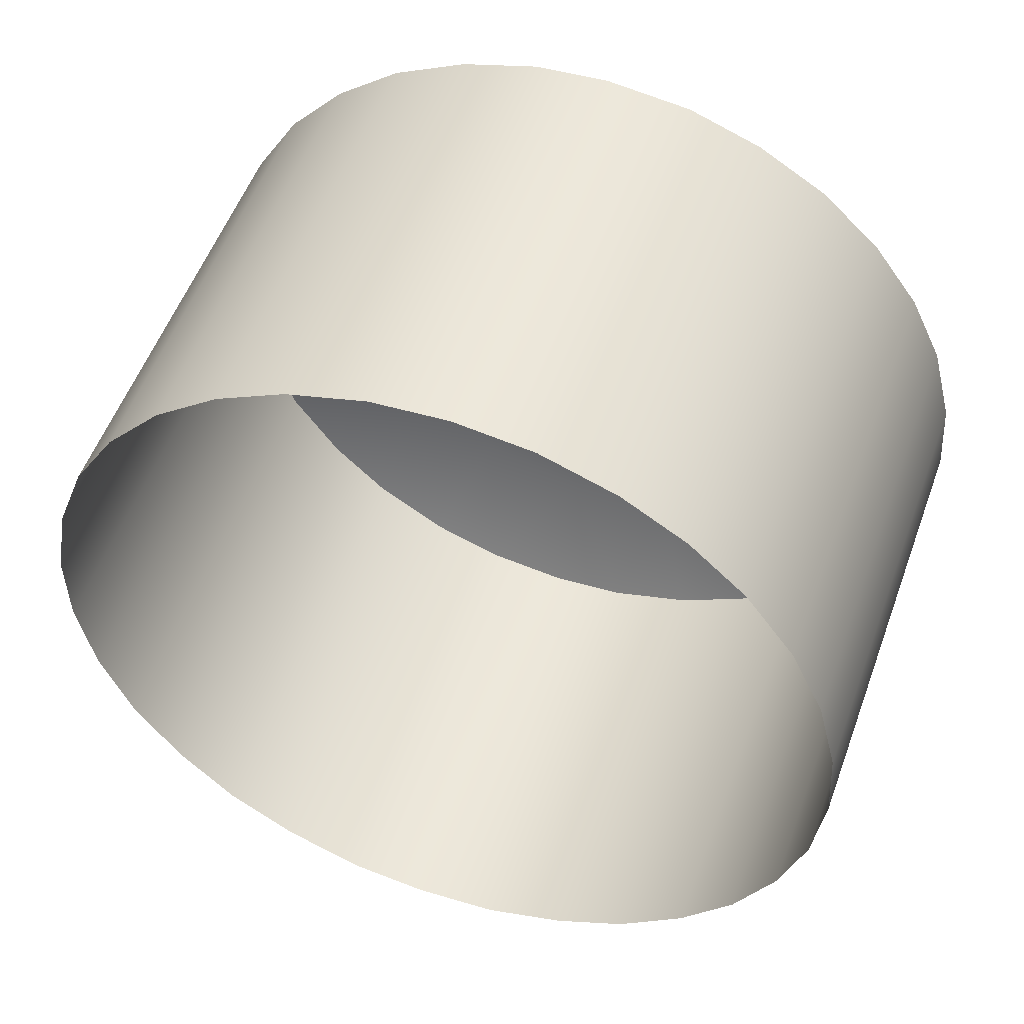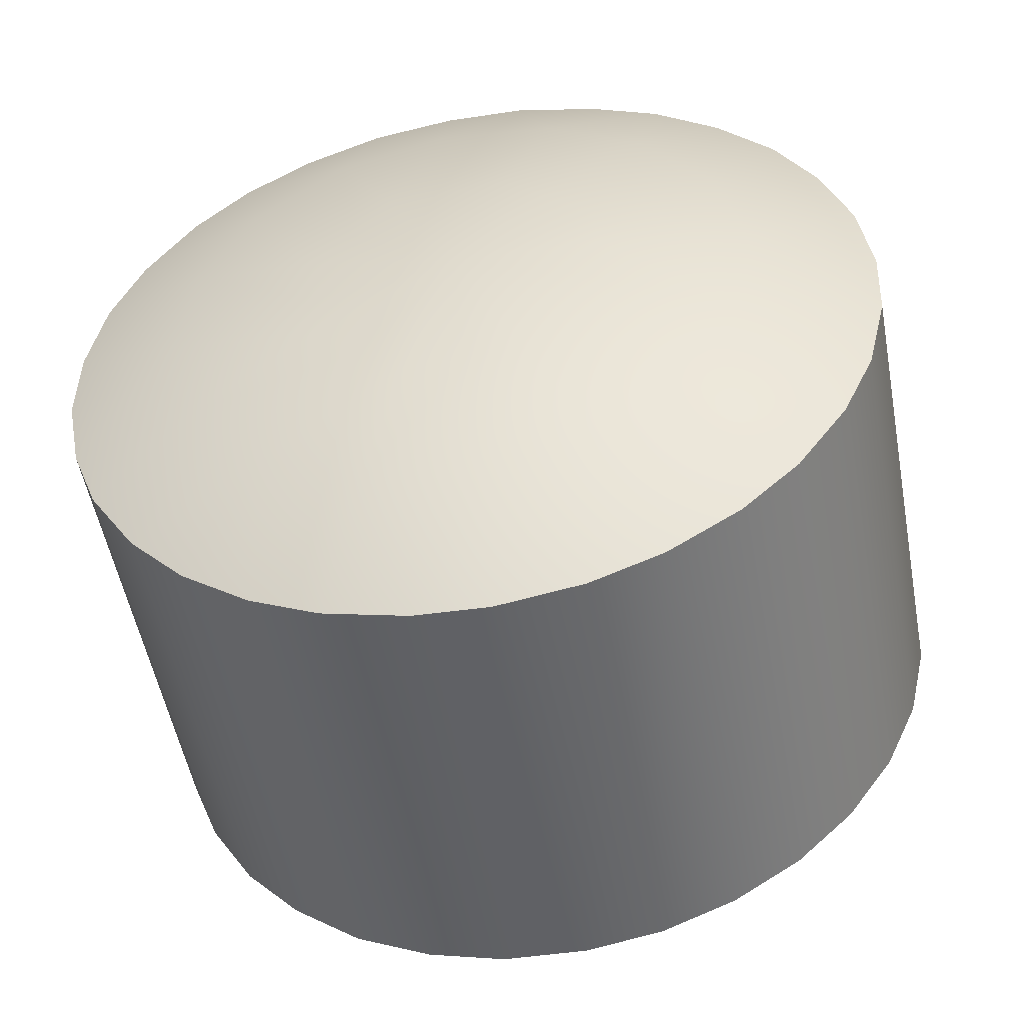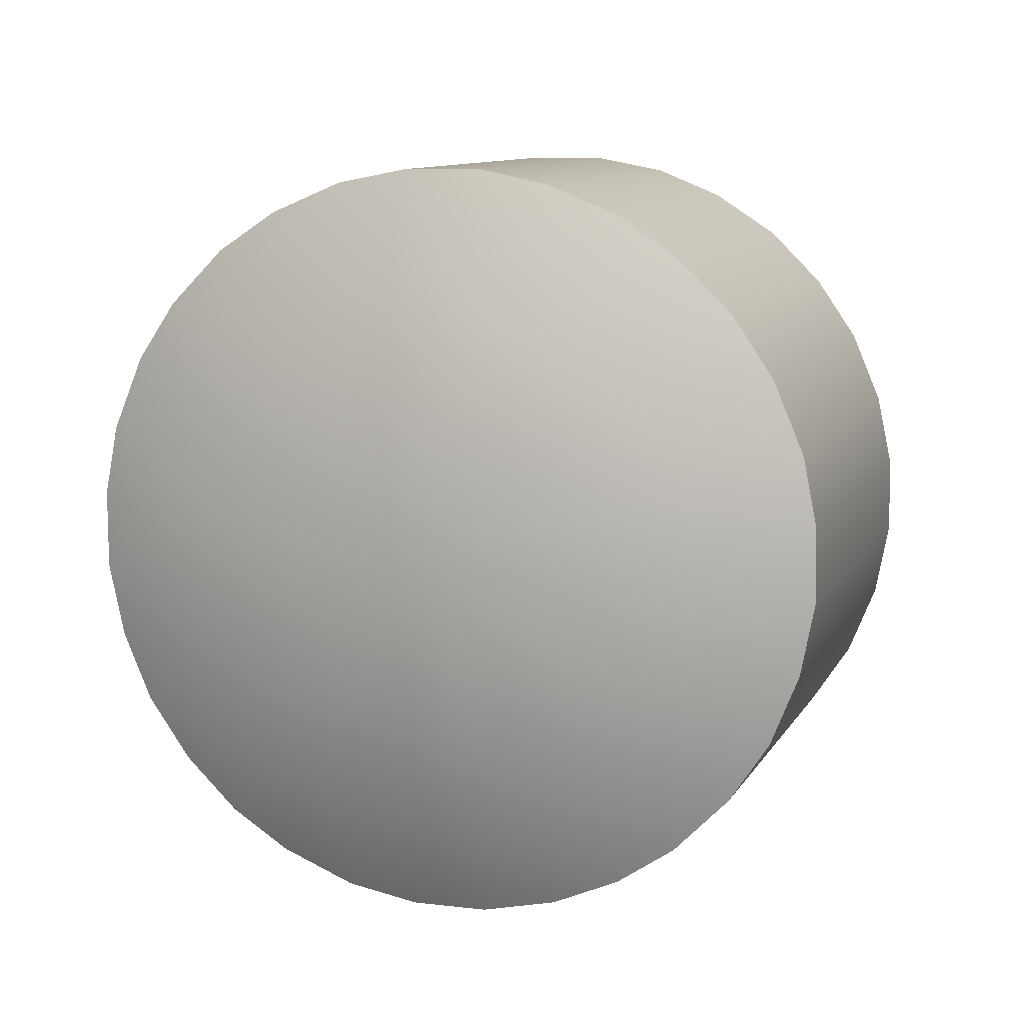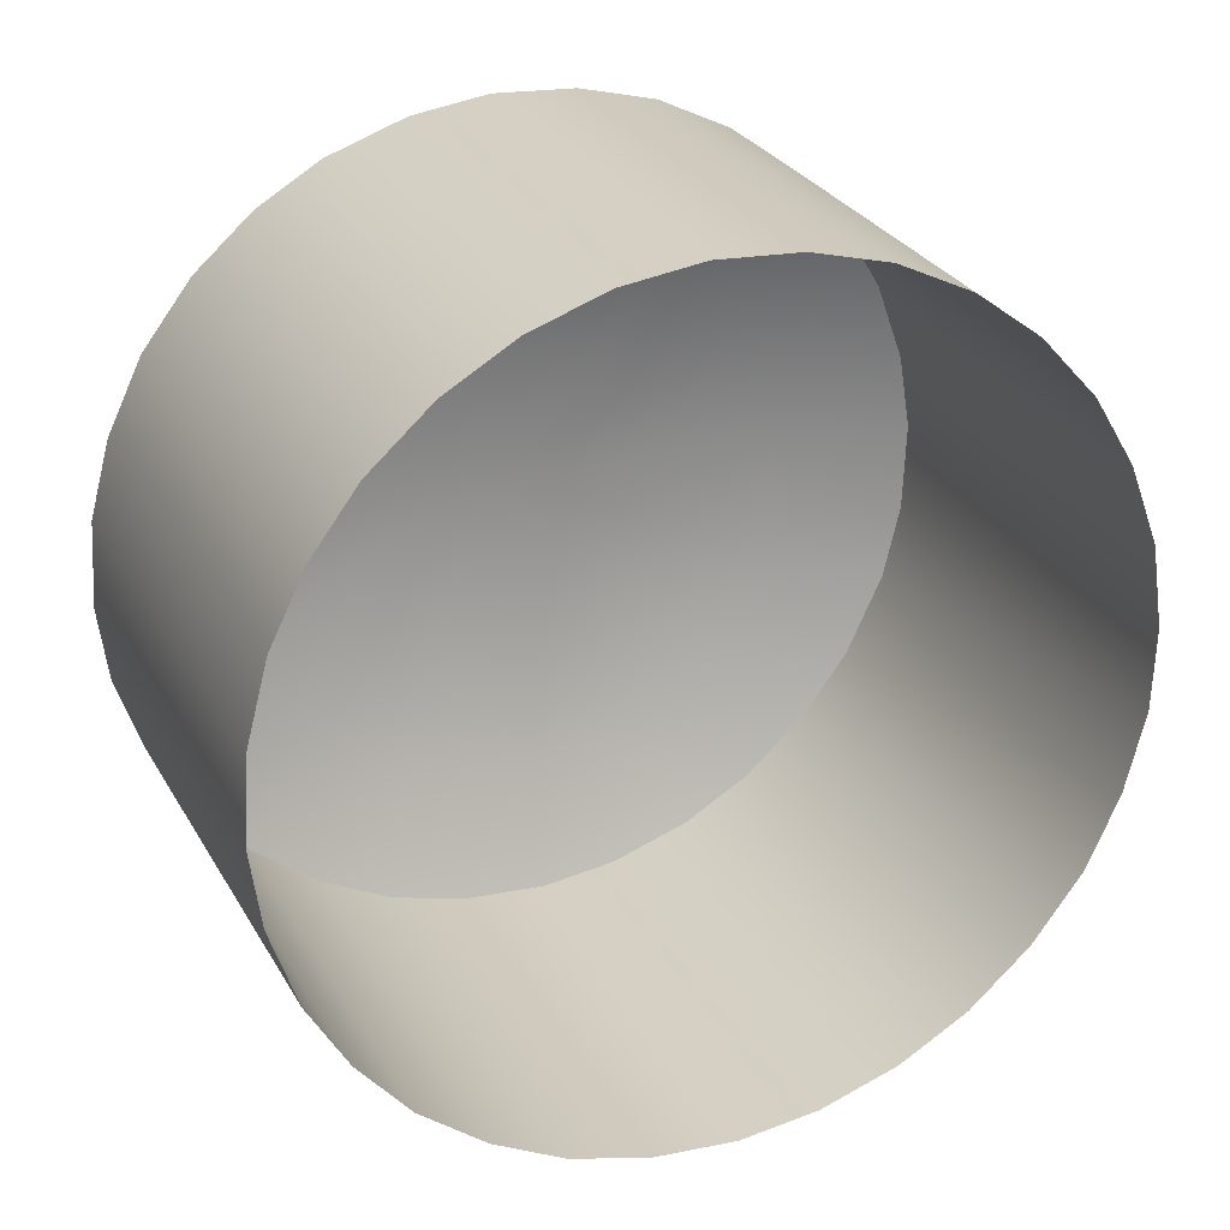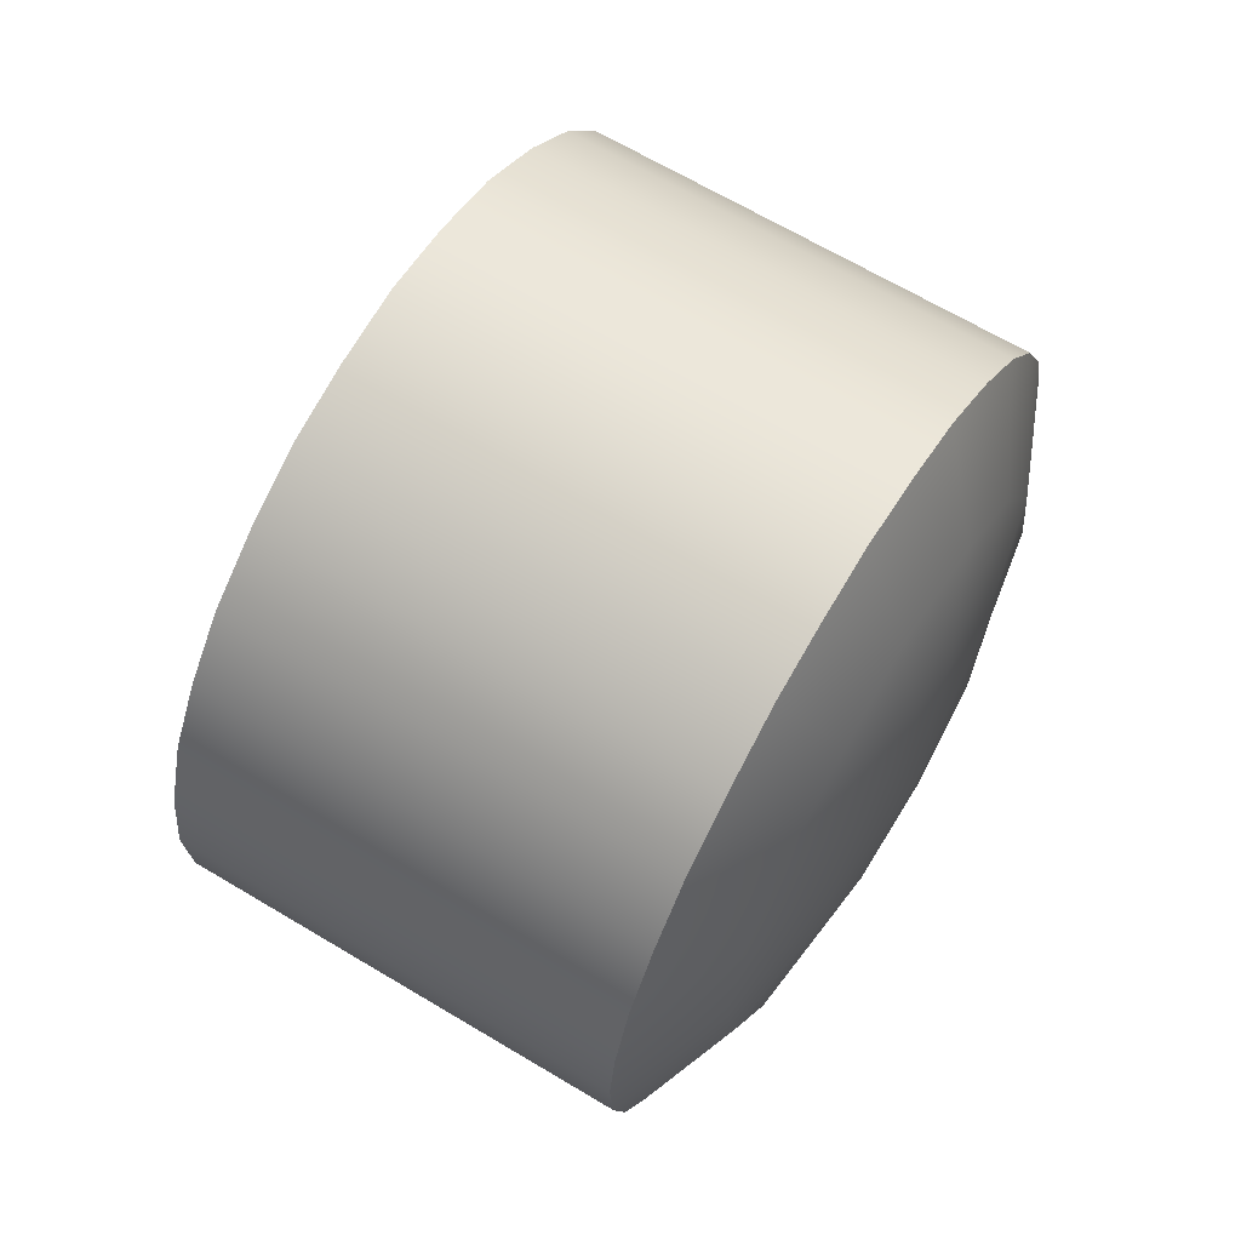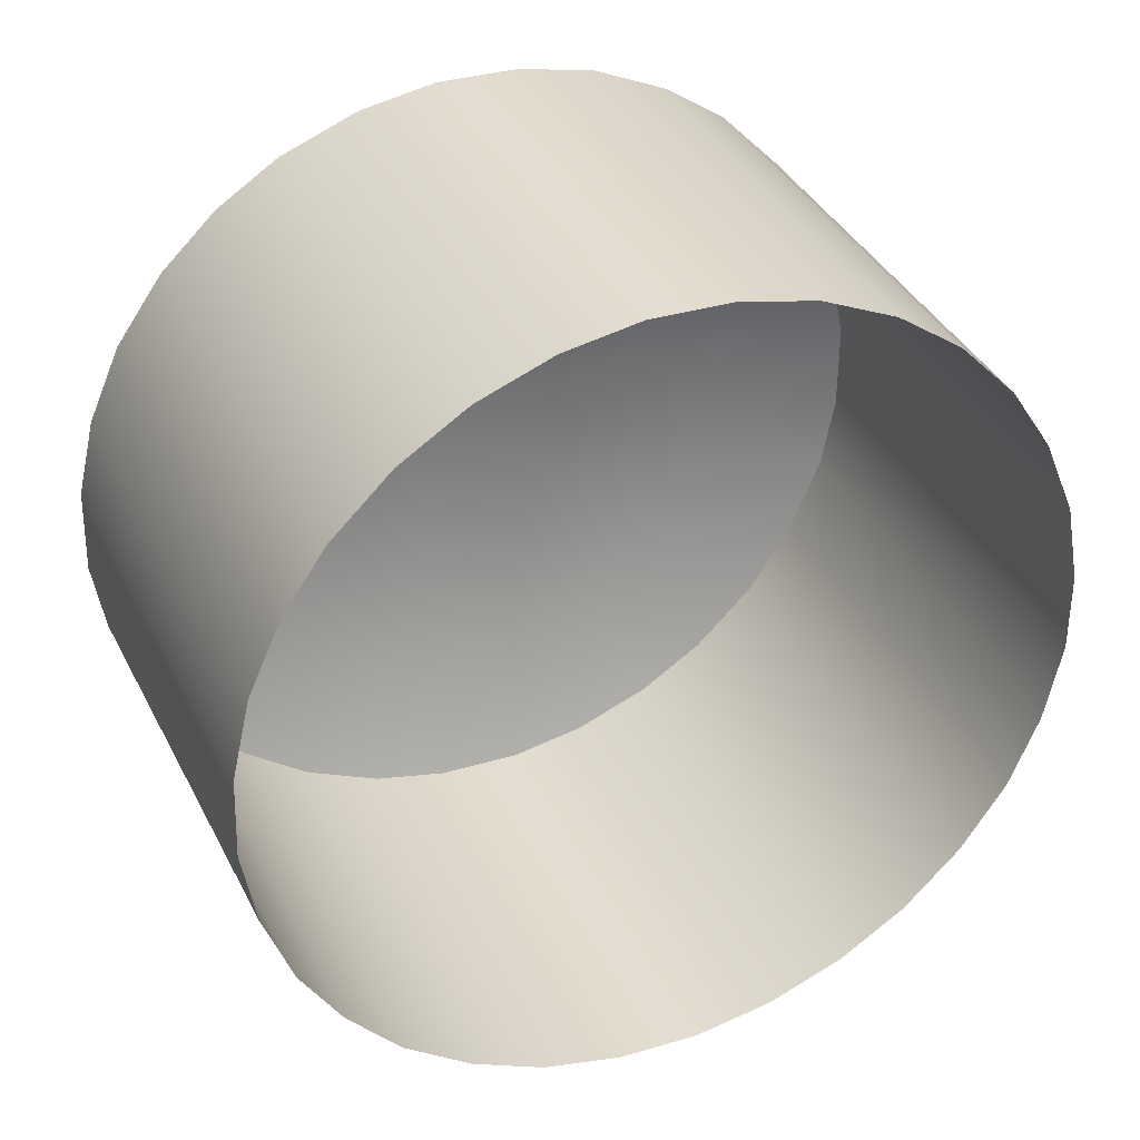
<metadata>
{"format":"obj","ext":"obj","renderer":"f3d","projection":"perspective","resolution":1024,"background":"white","views":[{"elev":-59.2,"azim":135.8,"up":"+Y"},{"elev":65.7,"azim":-21.4,"up":"+Y"},{"elev":-18.9,"azim":-159.1,"up":"+Z"},{"elev":-79.8,"azim":-121.7,"up":"+Y"},{"elev":-51.7,"azim":75.0,"up":"+Z"},{"elev":-69.8,"azim":-119.8,"up":"+Y"}]}
</metadata>
<code>
g RA Mesh
v -0.002815 0.0091 0.05543
v -0.004112 0.009289 0.05583
v -0.003247 0.01026 0.05703
v -0.004153 0.01101 0.0585
v -0.002373 0.01104 0.05822
v -0.003982 0.01071 0.05793
v -0.003465 0.01156 0.05955
v -0.003796 0.01129 0.05905
v -0.002136 0.01173 0.05986
v -0.002788 0.01165 0.05971
v -0.000956 0.01142 0.05923
v -0.00156 0.01158 0.05956
v 0.000328 0.01162 0.06024
v 0.000928 0.01105 0.05916
v -0.000764 0.0111 0.05862
v 0.000999 0.01047 0.05801
v 0.000539 0.009845 0.05685
v -0.000963 0.01052 0.05749
v -0.000303 0.009428 0.05601
v -0.001523 0.00913 0.05549
v -0.001973 0.01018 0.05685
v 0.001947 0.0111 0.06057
v 0.001414 0.01148 0.06133
v 0.001496 0.006548 0.06383
v -0.003911 0.007995 0.05467
v -0.003013 0.007902 0.05448
v 0.00243 0.01027 0.05896
v 0.002266 0.01071 0.05983
v 0.002338 0.005771 0.06231
v -0.000591 0.01082 0.05806
v 0.002184 0.009421 0.05731
v 0.002395 0.009831 0.05811
v 0.002454 0.004911 0.06064
v -0.005533 0.008411 0.05551
v -0.006162 0.008711 0.0561
v -0.005066 0.009677 0.05659
v 0.001245 0.008669 0.05587
v 0.001789 0.009017 0.05655
v 0.001869 0.004113 0.05911
v -0.001279 0.01027 0.05701
v -0.000242 0.008136 0.05486
v 0.000609 0.008384 0.05534
v 0.000629 0.003449 0.05785
v -0.002053 0.007897 0.05444
v -0.00111 0.007974 0.05458
v -0.001099 0.003047 0.0571
v -0.002608 0.01009 0.0567
v -0.003799 0.0104 0.05732
v -0.003911 0.007995 0.05467
v -0.003013 0.007902 0.05448
v -0.002903 0.00298 0.057
v -0.004484 0.01205 0.06255
v -0.004435 0.01186 0.06083
v -0.00534 0.0118 0.06207
v -0.005533 0.008411 0.05551
v -0.00472 0.008152 0.05499
v -0.004714 0.003245 0.05755
v -0.006672 0.009082 0.05684
v -0.006162 0.008711 0.0561
v -0.006112 0.003797 0.05864
v -0.002673 0.01228 0.06297
v -0.001773 0.01228 0.06294
v -0.001923 0.01219 0.06141
v -0.007156 0.009907 0.05845
v -0.007007 0.009486 0.05762
v -0.006948 0.004565 0.06015
v -0.005663 0.01024 0.05767
v -0.00691 0.01076 0.0601
v -0.007137 0.01032 0.05923
v -0.007072 0.005419 0.0618
v -0.007156 0.009907 0.05845
v -0.007137 0.01032 0.05923
v -0.005737 0.01082 0.05883
v 0.000807 0.01177 0.0619
v 0.001414 0.01148 0.06133
v -0.005971 0.01151 0.06154
v -0.006532 0.01116 0.06085
v -0.006476 0.006235 0.06337
v -0.0053 0.01143 0.05996
v -0.004484 0.01205 0.06255
v -0.00534 0.0118 0.06207
v -0.005213 0.006905 0.06465
v 0.00243 0.01027 0.05896
v 0.002395 0.009831 0.05811
v -0.002673 0.01228 0.06297
v -0.003675 0.0122 0.06282
v -0.003528 0.007294 0.06537
v -0.003252 0.01216 0.06134
v -0.000815 0.01219 0.06274
v -0.001773 0.01228 0.06294
v -0.001681 0.007362 0.06547
v 0.001245 0.008669 0.05587
v 0.000609 0.008384 0.05534
v 0.000807 0.01177 0.0619
v 4e-06 0.01203 0.06241
v 8.4e-05 0.007102 0.06493
v -0.000694 0.01202 0.06104
v -0.002 0.002981 0.05698
v -0.003857 0.003078 0.0572
v -0.00548 0.003493 0.05804
v -0.006619 0.004165 0.05937
v -0.007103 0.00499 0.06098
v -0.006856 0.005843 0.06263
v -0.005918 0.006594 0.06407
v -0.004484 0.01205 0.06255
v -0.00443 0.007129 0.06508
v -0.00262 0.007365 0.0655
v -0.000762 0.007268 0.06527
v 0.00086 0.006852 0.06443
v 0.002 0.00618 0.0631
v 0.002483 0.005356 0.06149
v 0.002237 0.004503 0.05984
v 0.001298 0.003752 0.0584
v -0.000189 0.003217 0.0574
v -0.000242 0.008136 0.05486
v -0.002053 0.007897 0.05444
v 0.001789 0.009017 0.05655
v 0.002184 0.009421 0.05731
v 0.002266 0.01071 0.05983
v 0.001947 0.0111 0.06057
v 4e-06 0.01203 0.06241
v -0.000815 0.01219 0.06274
v -0.003675 0.0122 0.06282
v -0.006532 0.01116 0.06085
v -0.005971 0.01151 0.06154
v -0.00691 0.01076 0.0601
v -0.007007 0.009486 0.05762
v -0.006672 0.009082 0.05684
v -0.00472 0.008152 0.05499
v -0.00111 0.007974 0.05458
v -0.00443 0.007129 0.06508
f 1 2 3
f 4 5 6
f 7 5 8
f 9 5 10
f 11 5 12
f 13 14 15
f 16 17 18
f 19 20 21
f 12 5 9
f 22 23 24
f 25 1 26
f 27 28 29
f 14 16 30
f 10 5 7
f 31 32 33
f 34 35 36
f 37 38 39
f 17 19 40
f 8 5 4
f 41 42 43
f 44 45 46
f 20 1 47
f 6 5 48
f 49 50 51
f 52 53 54
f 55 56 57
f 2 36 48
f 48 5 3
f 58 59 60
f 61 62 63
f 64 65 66
f 36 67 6
f 47 5 21
f 68 69 70
f 71 72 73
f 74 75 13
f 76 77 78
f 73 79 8
f 40 5 18
f 80 81 82
f 83 84 16
f 85 86 87
f 53 88 10
f 30 5 15
f 89 90 91
f 92 93 19
f 94 95 96
f 63 97 12
f 50 44 98
f 56 49 99
f 59 55 100
f 65 58 101
f 69 64 102
f 77 68 103
f 81 76 104
f 86 105 106
f 90 85 107
f 95 89 108
f 23 94 109
f 28 22 110
f 32 27 111
f 38 31 112
f 42 37 113
f 45 41 114
f 19 115 20
f 1 20 116
f 21 5 40
f 117 92 17
f 117 17 118
f 18 5 30
f 119 83 14
f 119 14 120
f 15 5 11
f 121 74 97
f 121 97 122
f 97 13 11
f 123 61 88
f 123 88 52
f 88 63 9
f 124 125 79
f 124 79 126
f 79 53 7
f 127 71 67
f 127 67 128
f 67 73 4
f 129 34 2
f 129 2 25
f 3 5 47
f 116 26 1
f 36 35 128
f 2 34 36
f 1 25 2
f 36 128 67
f 67 71 73
f 73 72 126
f 73 126 79
f 79 125 53
f 54 53 125
f 53 52 88
f 88 61 63
f 63 62 122
f 63 122 97
f 97 74 13
f 13 75 120
f 13 120 14
f 14 83 16
f 16 84 118
f 16 118 17
f 17 92 19
f 19 93 115
f 130 20 115
f 116 20 130
f 47 1 3
f 11 13 15
f 30 16 18
f 40 19 21
f 110 22 24
f 111 27 29
f 15 14 30
f 112 31 33
f 113 37 39
f 18 17 40
f 114 41 43
f 98 44 46
f 21 20 47
f 99 49 51
f 100 55 57
f 3 2 48
f 101 58 60
f 102 64 66
f 48 36 6
f 103 68 70
f 104 76 78
f 4 73 8
f 131 80 82
f 107 85 87
f 7 53 10
f 108 89 91
f 109 94 96
f 9 63 12
f 51 50 98
f 57 56 99
f 60 59 100
f 66 65 101
f 70 69 102
f 78 77 103
f 82 81 104
f 87 86 106
f 91 90 107
f 96 95 108
f 24 23 109
f 29 28 110
f 33 32 111
f 39 38 112
f 43 42 113
f 46 45 114
f 12 97 11
f 10 88 9
f 8 79 7
f 6 67 4

</code>
